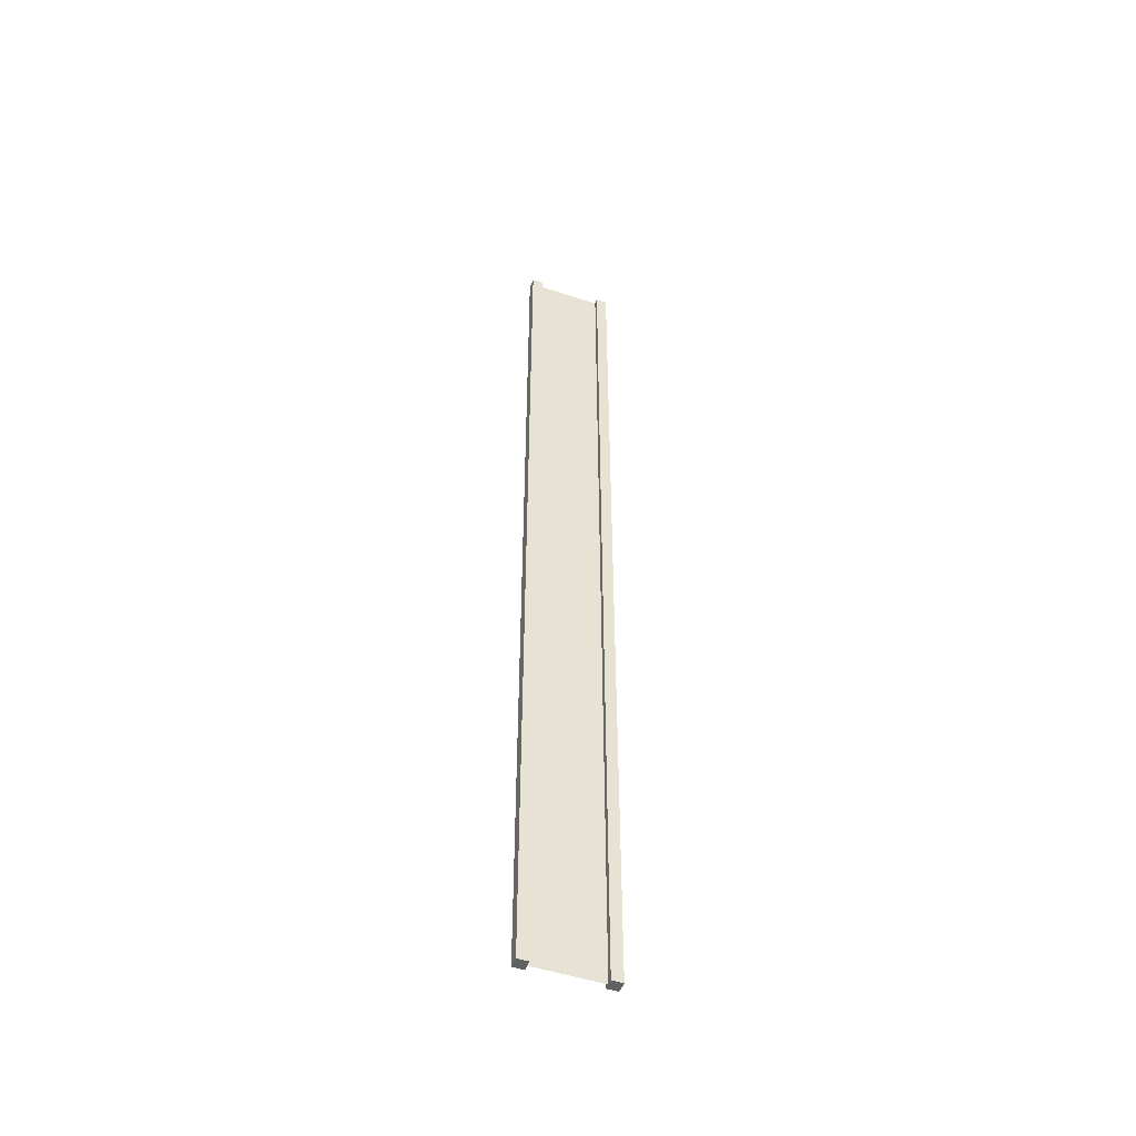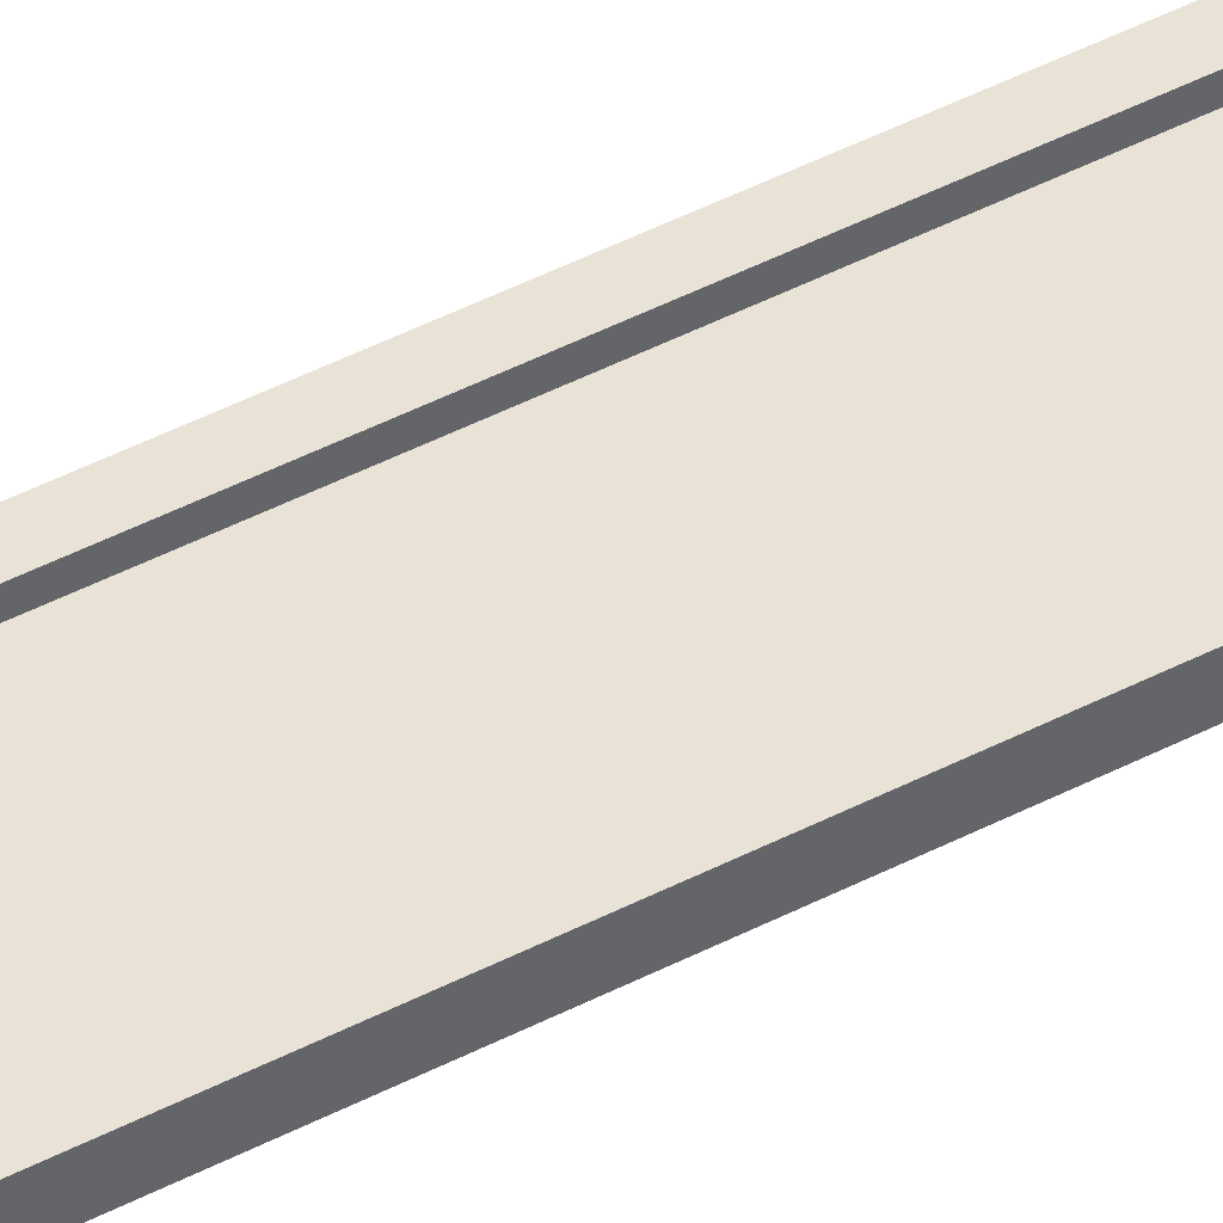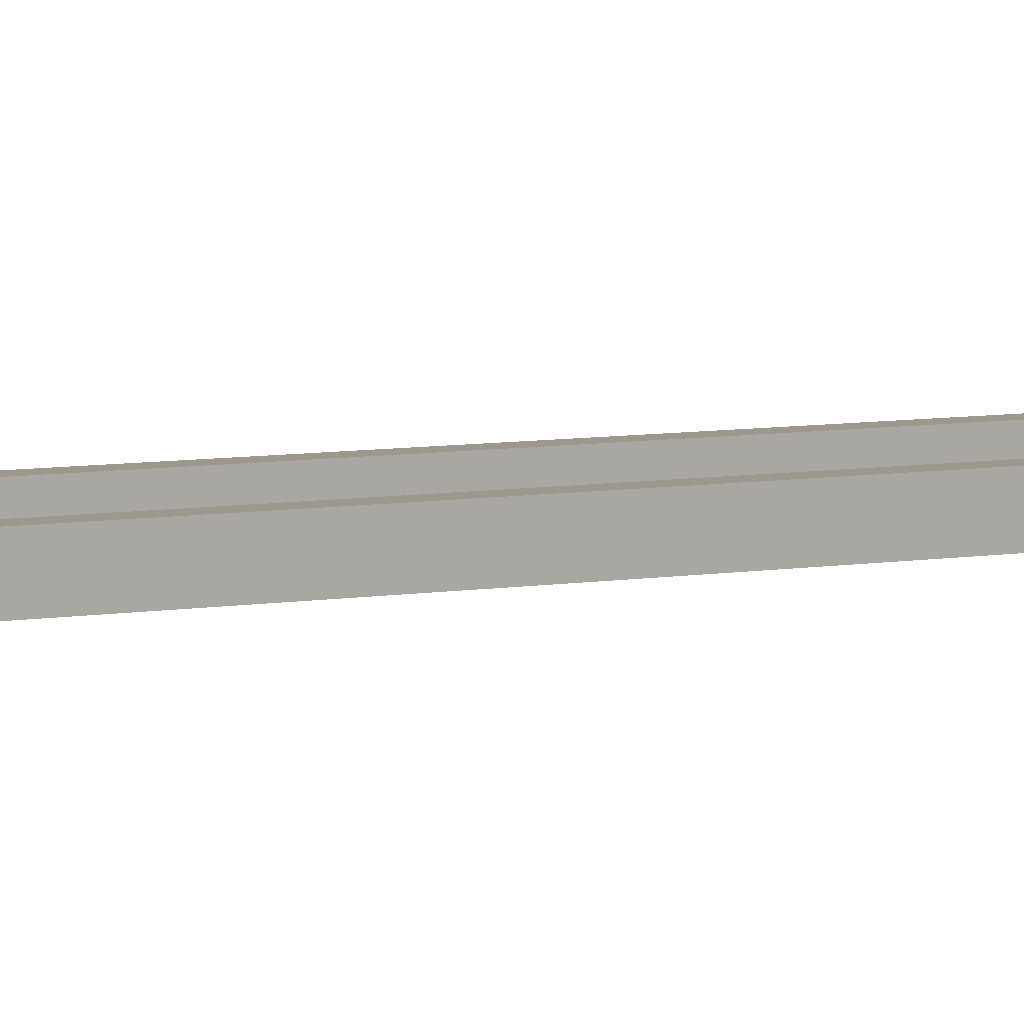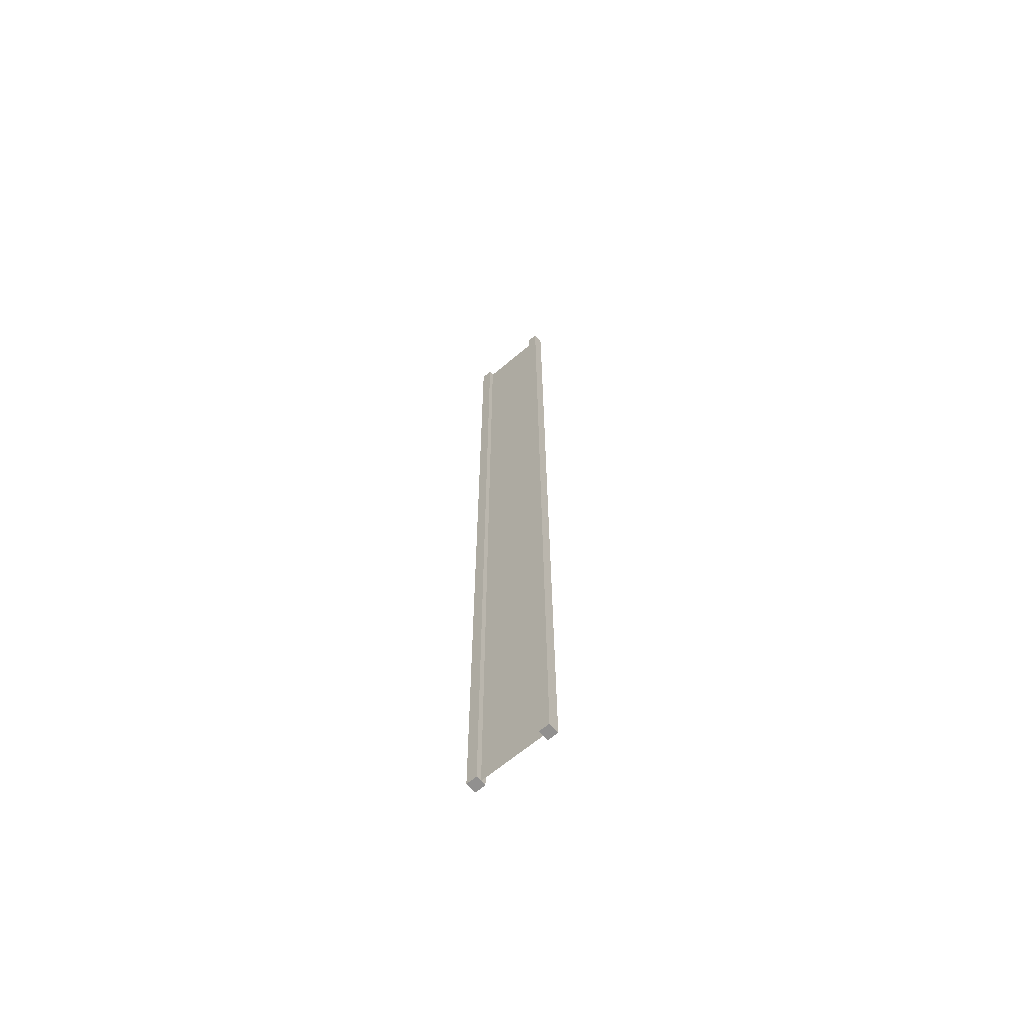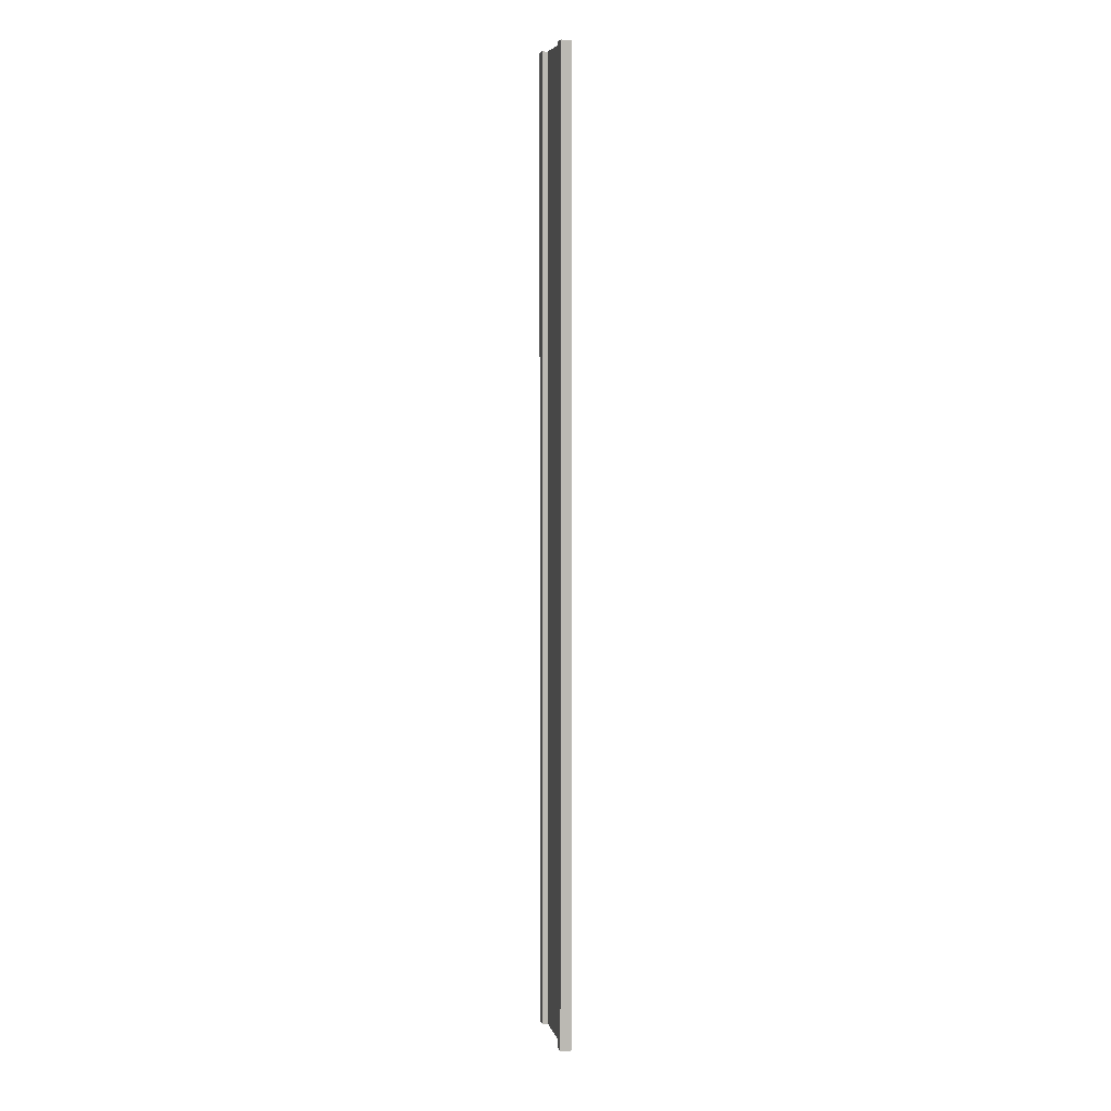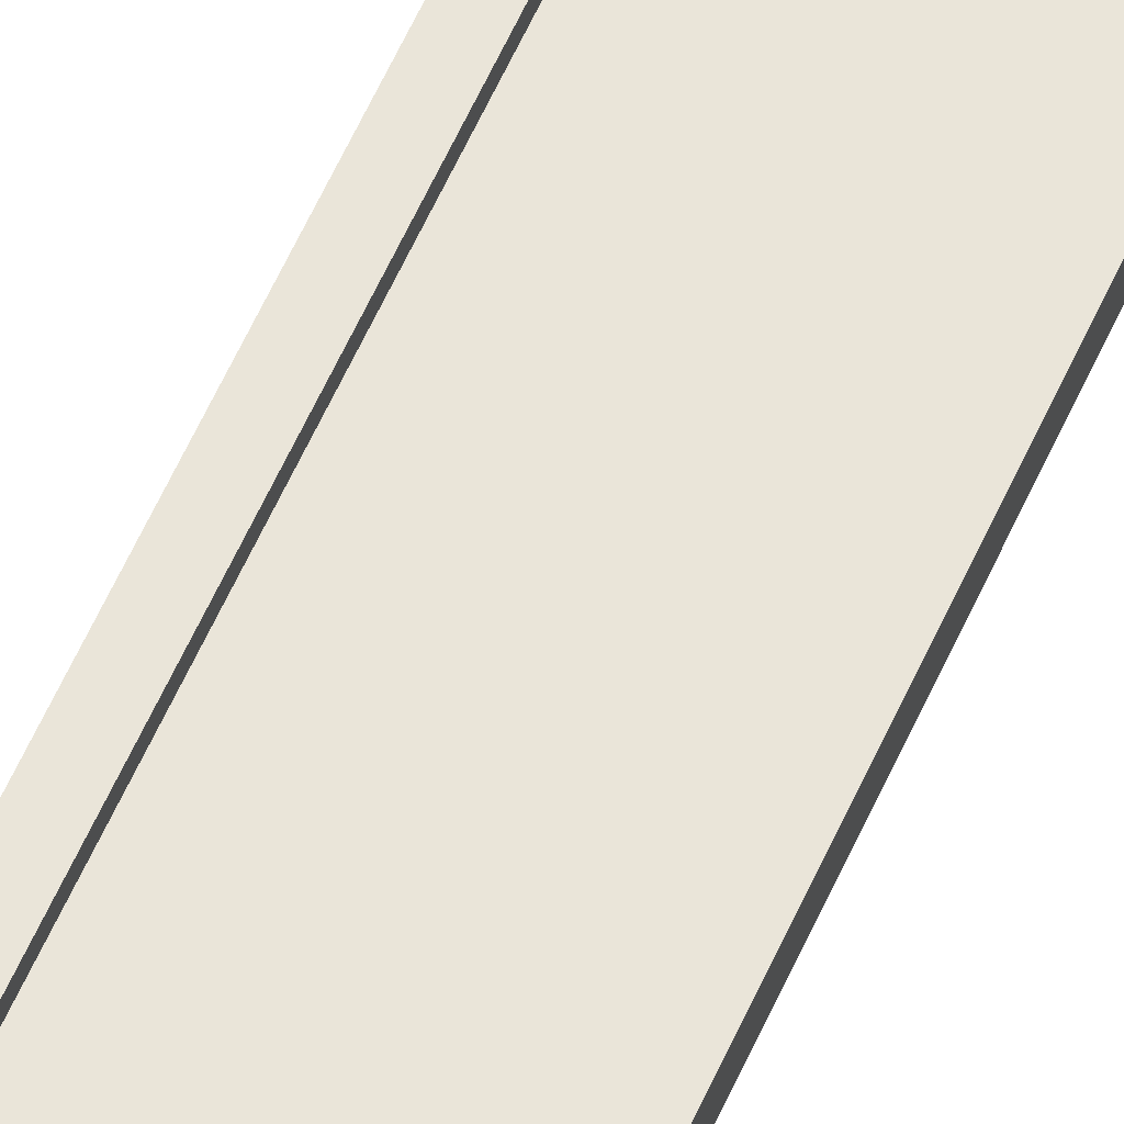
<metadata>
{"format":"obj","ext":"obj","renderer":"f3d","projection":"perspective","resolution":1024,"background":"white","views":[{"elev":-50.0,"azim":160.0,"up":"+Y"},{"elev":41.9,"azim":57.3,"up":"+Z"},{"elev":3.1,"azim":-138.4,"up":"+Z"},{"elev":-65.7,"azim":40.3,"up":"+Y"},{"elev":6.5,"azim":-103.3,"up":"+Y"},{"elev":58.3,"azim":23.7,"up":"+Z"}]}
</metadata>
<code>
g pb_Mesh-512156
v -0.75 -11 0.125
v -1 -11 0.125
v -0.75 11 0.125
v -1 11 0.125
v -1 -11 0.125
v -1 -11 -0.125
v -1 11 0.125
v -1 11 -0.125
v -1 -11 -0.125
v -0.75 -11 -0.125
v -1 11 -0.125
v -0.75 11 -0.125
v 1 -11 -0.125
v 1 -11 0.125
v 1 11 -0.125
v 1 11 0.125
v -0.75 11 0.125
v -1 11 0.125
v -0.75 11 -0.125
v -1 11 -0.125
v -0.75 -11 -0.125
v -1 -11 -0.125
v -0.75 -11 0.125
v -1 -11 0.125
v 0.75 -11 -0.125
v 0.75 -11 0.125
v 1 -11 -0.125
v 1 -11 0.125
v 0.75 11 -0.125
v 0.75 -11 -0.125
v 1 11 -0.125
v 1 -11 -0.125
v 0.75 -11 0.125
v 0.75 11 0.125
v 1 -11 0.125
v 1 11 0.125
v 0.75 11 0.125
v 0.75 11 -0.125
v 1 11 0.125
v 1 11 -0.125
v -0.75 -11 0.125
v -0.75 11 0.125
v -0.75 -11 -0.125
v -0.75 11 -0.125
v 0.75 11 0.125
v 0.75 -11 0.125
v 0.75 11 -0.125
v 0.75 -11 -0.125
v -0.75 -11 -3.874e-07
v -0.75 11 -2.98e-07
v 0.75 -11 1.49e-07
v 0.75 11 1.49e-07
g pb_Mesh-512156_0
f 3 2 1
f 3 4 2
f 7 6 5
f 7 8 6
f 11 10 9
f 11 12 10
f 15 14 13
f 15 16 14
f 19 18 17
f 19 20 18
f 23 22 21
f 23 24 22
f 27 26 25
f 27 28 26
f 31 30 29
f 31 32 30
f 35 34 33
f 35 36 34
f 39 38 37
f 39 40 38
f 43 42 41
f 43 44 42
f 47 46 45
f 47 48 46
g pb_Mesh-512156_1
f 51 50 49
f 51 52 50

</code>
